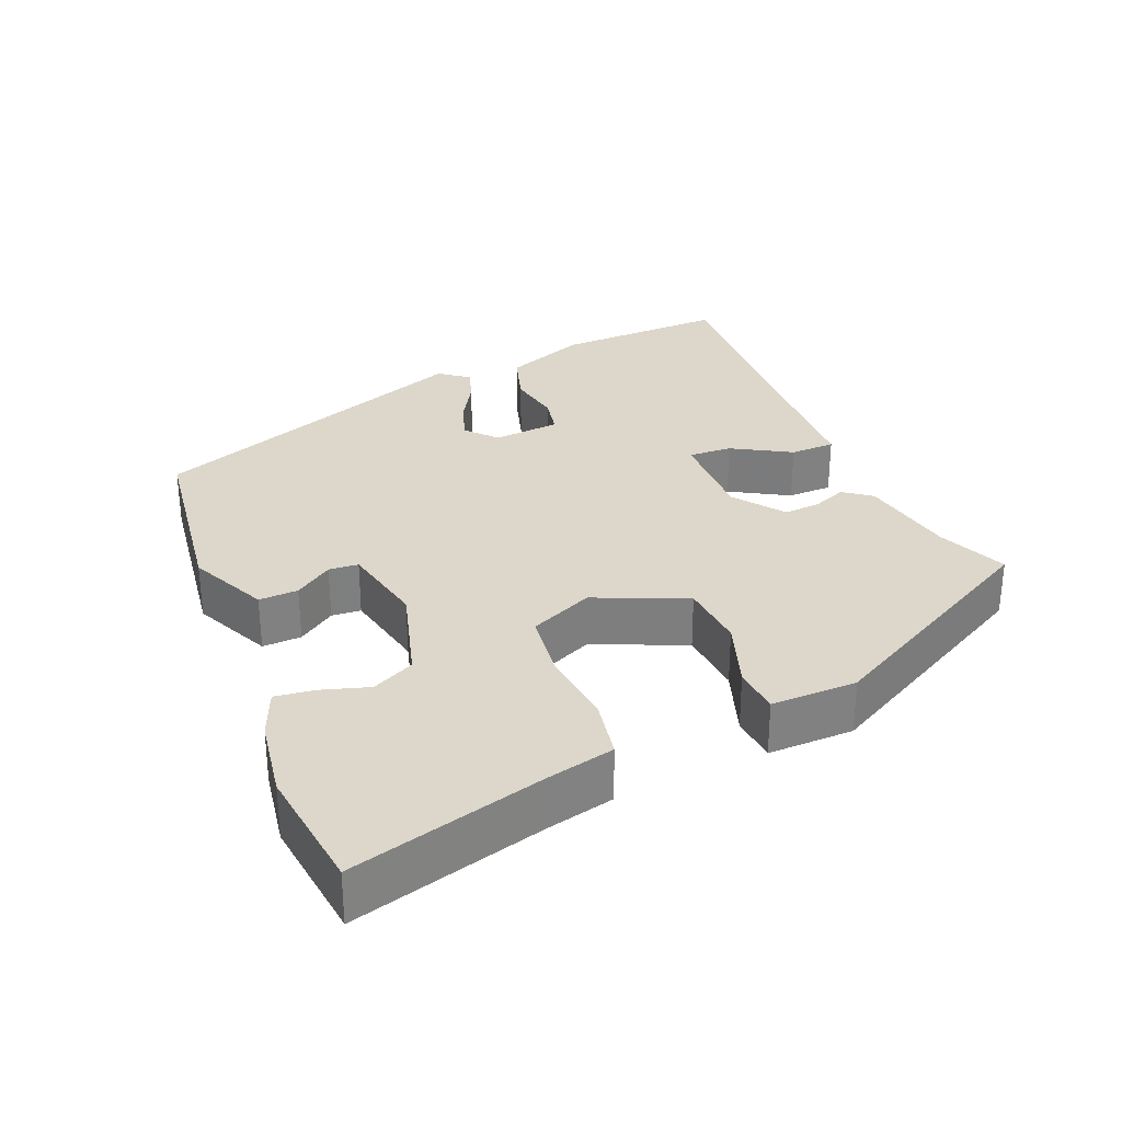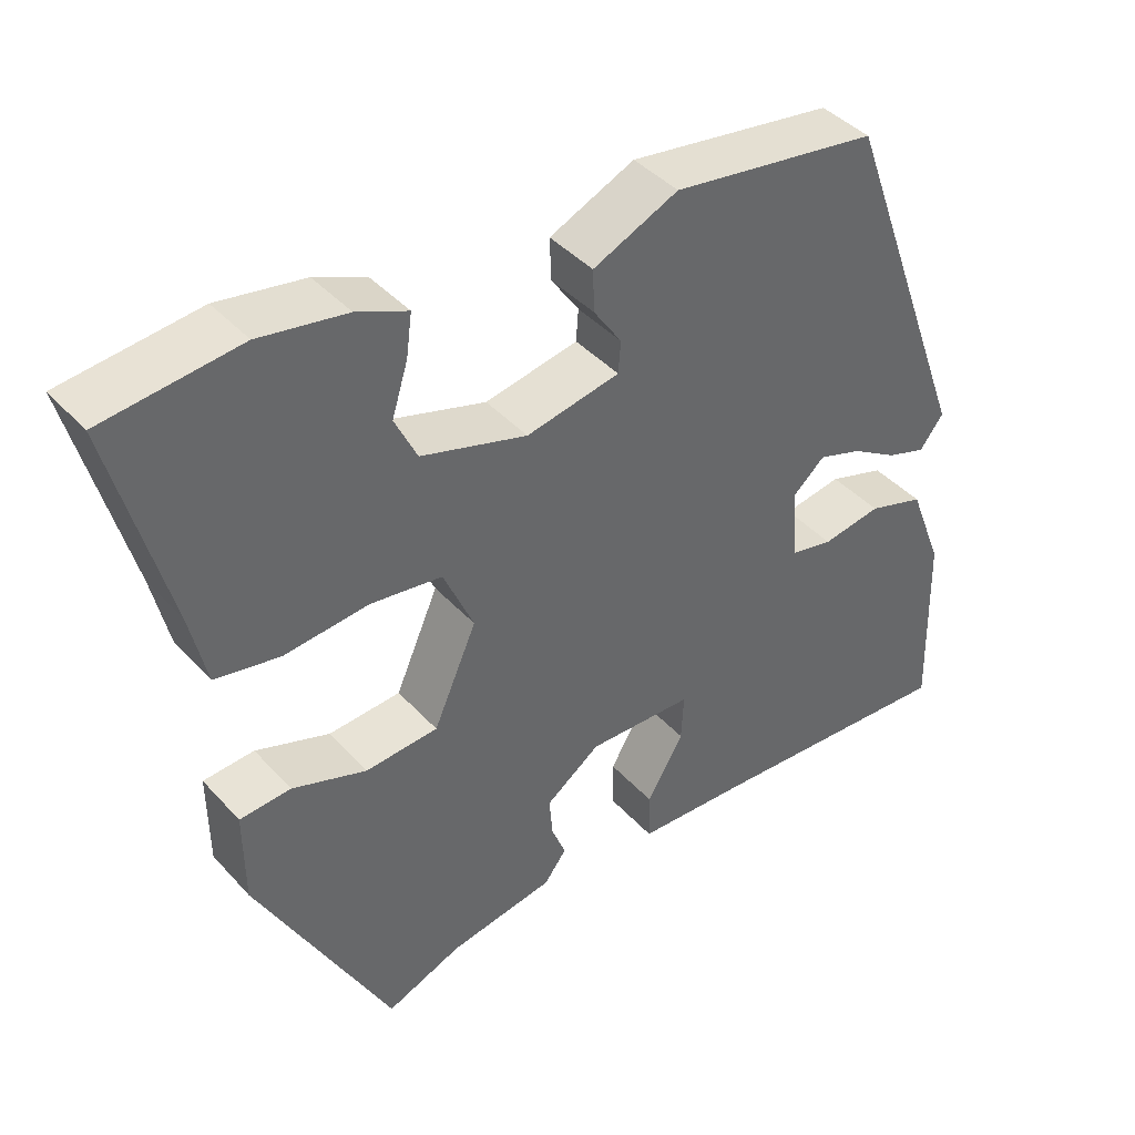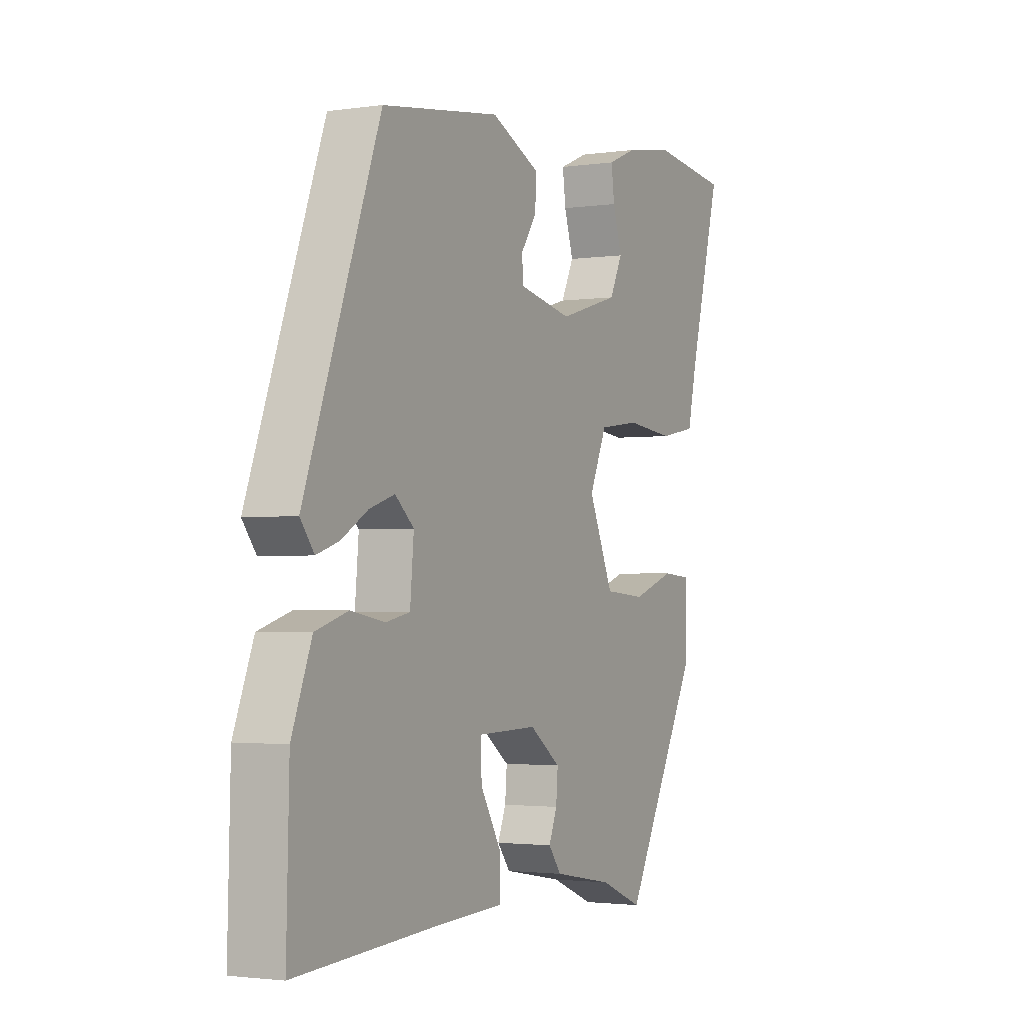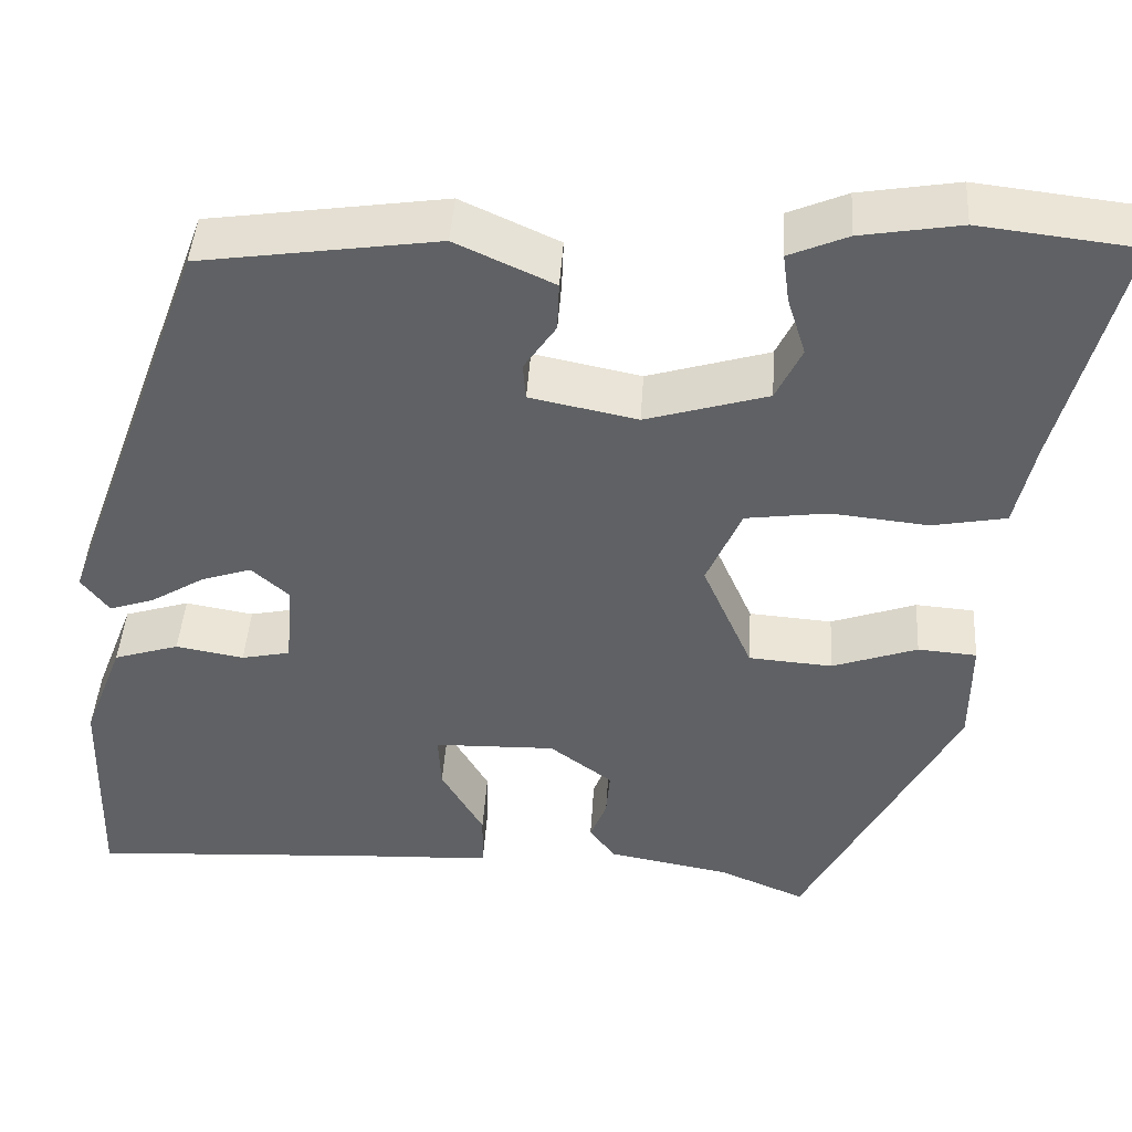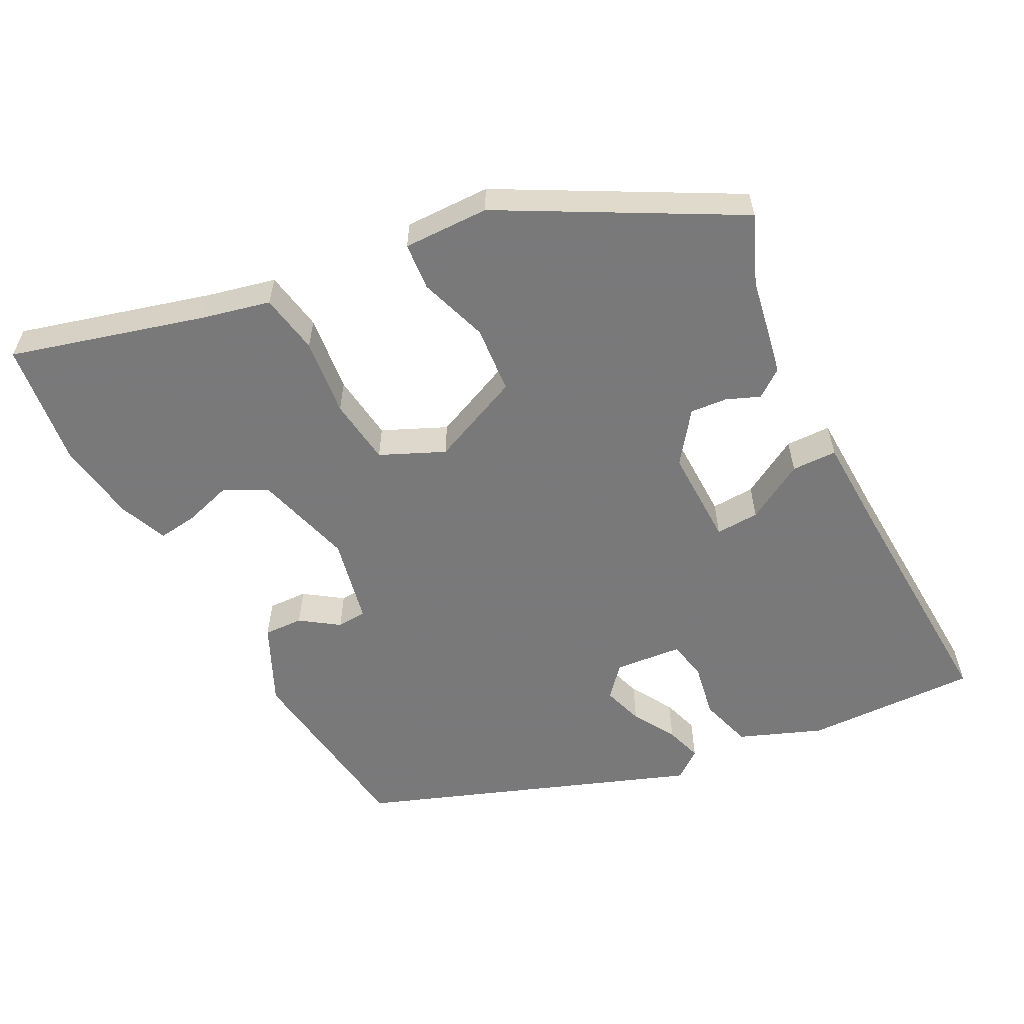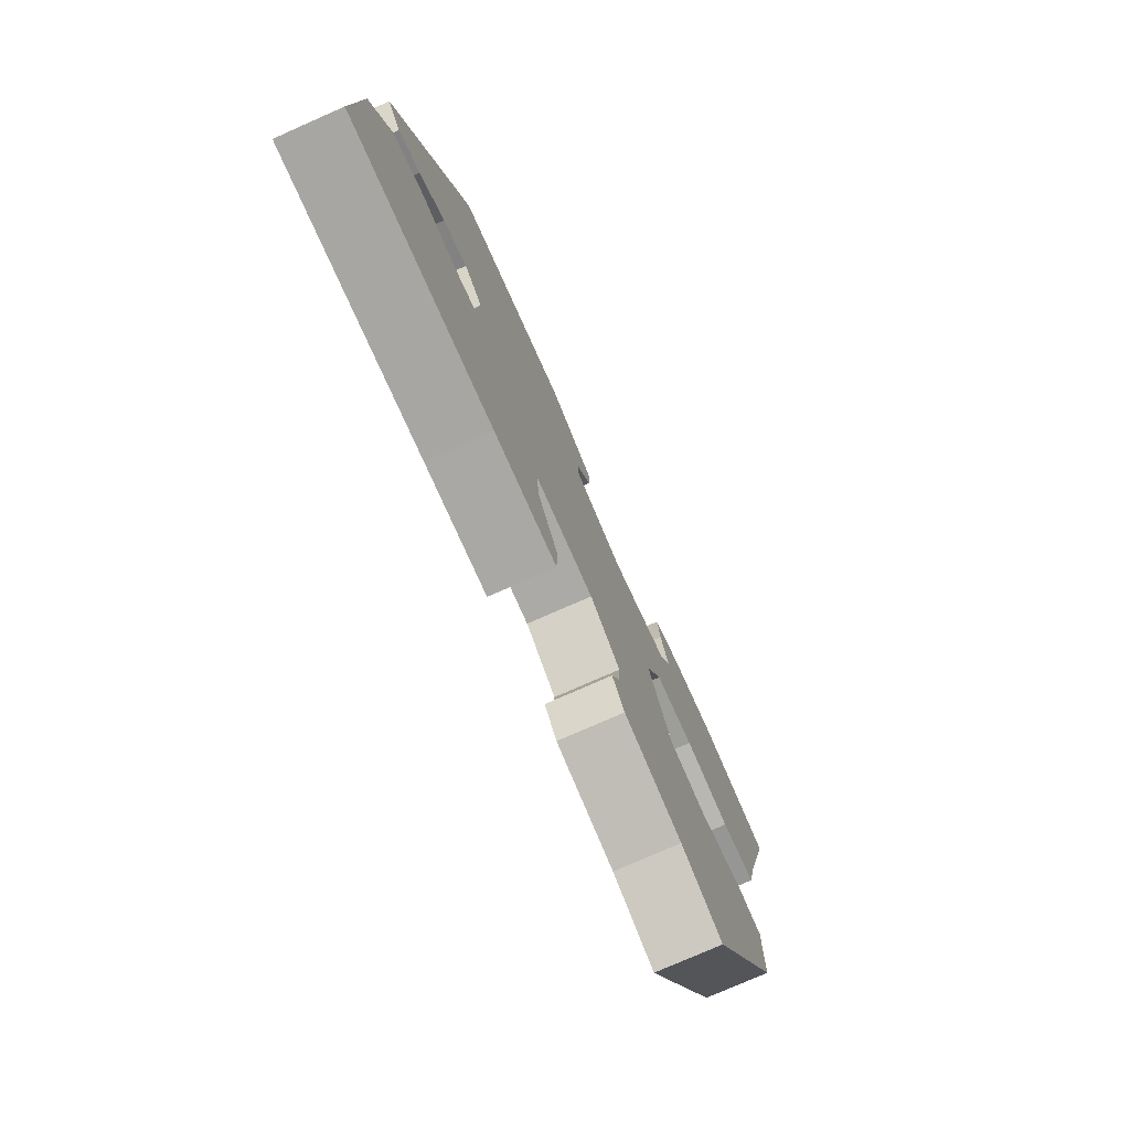
<metadata>
{"format":"obj","ext":"obj","renderer":"f3d","projection":"perspective","resolution":1024,"background":"white","views":[{"elev":30.5,"azim":67.2,"up":"+Y"},{"elev":41.3,"azim":142.1,"up":"+Z"},{"elev":-2.2,"azim":-62.7,"up":"+Z"},{"elev":43.6,"azim":3.6,"up":"+Z"},{"elev":-57.8,"azim":117.0,"up":"+Y"},{"elev":-77.0,"azim":-66.2,"up":"+Z"}]}
</metadata>
<code>
v -0.5 0.07 -0.48
v -0.494 0.07 -0.247
v -0.451 0.07 -0.136
v -0.38 0.07 -0.114
v -0.306 0.07 -0.127
v -0.253 0.07 -0.116
v -0.245 0.07 -0.025
v -0.286 0.07 0.011
v -0.341 0.07 -0.007
v -0.399 0.07 -0.042
v -0.448 0.07 -0.058
v -0.478 0.07 -0.019
v -0.314 0.07 0.428
v -0.055 0.07 0.465
v 0.052 0.07 0.416
v 0.05 0.07 0.363
v 0.015 0.07 0.312
v 0.018 0.07 0.272
v 0.135 0.07 0.248
v 0.268 0.07 0.287
v 0.296 0.07 0.345
v 0.276 0.07 0.409
v 0.269 0.07 0.462
v 0.333 0.07 0.489
v 0.442 0.07 0.507
v 0.613 0.07 0.487
v 0.543 0.07 0.226
v 0.522 0.07 0.134
v 0.441 0.07 0.119
v 0.336 0.07 0.13
v 0.246 0.07 0.118
v 0.208 0.07 0.032
v 0.262 0.07 -0.091
v 0.353 0.07 -0.098
v 0.446 0.07 -0.066
v 0.51 0.07 -0.071
v 0.509 0.07 -0.187
v 0.342 0.07 -0.499
v 0.248 0.07 -0.46
v 0.116 0.07 -0.436
v 0.088 0.07 -0.399
v 0.106 0.07 -0.354
v 0.11 0.07 -0.304
v 0.042 0.07 -0.254
v -0.09 0.07 -0.257
v -0.087 0.07 -0.316
v -0.041 0.07 -0.395
v -0.042 0.07 -0.456
v -0.182 0.07 -0.462
v -0.5 0 -0.48
v -0.494 0 -0.247
v -0.451 0 -0.136
v -0.38 0 -0.114
v -0.306 0 -0.127
v -0.253 0 -0.116
v -0.245 0 -0.025
v -0.286 0 0.011
v -0.341 0 -0.007
v -0.399 0 -0.042
v -0.448 0 -0.058
v -0.478 0 -0.019
v -0.314 0 0.428
v -0.055 0 0.465
v 0.052 0 0.416
v 0.05 0 0.363
v 0.015 0 0.312
v 0.018 0 0.272
v 0.135 0 0.248
v 0.268 0 0.287
v 0.296 0 0.345
v 0.276 0 0.409
v 0.269 0 0.462
v 0.333 0 0.489
v 0.442 0 0.507
v 0.613 0 0.487
v 0.543 0 0.226
v 0.522 0 0.134
v 0.441 0 0.119
v 0.336 0 0.13
v 0.246 0 0.118
v 0.208 0 0.032
v 0.262 0 -0.091
v 0.353 0 -0.098
v 0.446 0 -0.066
v 0.51 0 -0.071
v 0.509 0 -0.187
v 0.342 0 -0.499
v 0.248 0 -0.46
v 0.116 0 -0.436
v 0.088 0 -0.399
v 0.106 0 -0.354
v 0.11 0 -0.304
v 0.042 0 -0.254
v -0.09 0 -0.257
v -0.087 0 -0.316
v -0.041 0 -0.395
v -0.042 0 -0.456
v -0.182 0 -0.462
f 46 47 48 49
f 45 46 49 1
f 39 40 41 42
f 39 42 43
f 38 39 43
f 37 38 43
f 34 35 36 37
f 33 34 37 43
f 32 33 43 44
f 27 28 29 30
f 27 30 31
f 26 27 31
f 25 26 31
f 24 25 31
f 21 22 23 24
f 21 24 31
f 20 21 31 32
f 14 15 16 17
f 14 17 18
f 13 14 18
f 12 13 18
f 9 10 11 12
f 8 9 12 18
f 7 8 18 19
f 2 3 4 5
f 45 1 2 5
f 45 5 6
f 20 32 44 45
f 19 20 45
f 6 7 19 45
f 98 97 96 95
f 50 98 95 94
f 91 90 89 88
f 92 91 88
f 92 88 87
f 92 87 86
f 86 85 84 83
f 92 86 83 82
f 93 92 82 81
f 79 78 77 76
f 80 79 76
f 80 76 75
f 80 75 74
f 80 74 73
f 73 72 71 70
f 80 73 70
f 81 80 70 69
f 66 65 64 63
f 67 66 63
f 67 63 62
f 67 62 61
f 61 60 59 58
f 67 61 58 57
f 68 67 57 56
f 54 53 52 51
f 54 51 50 94
f 55 54 94
f 94 93 81 69
f 94 69 68
f 94 68 56 55
f 1 50 51 2
f 2 51 52 3
f 3 52 53 4
f 4 53 54 5
f 5 54 55 6
f 6 55 56 7
f 7 56 57 8
f 8 57 58 9
f 9 58 59 10
f 10 59 60 11
f 11 60 61 12
f 12 61 62 13
f 13 62 63 14
f 14 63 64 15
f 15 64 65 16
f 16 65 66 17
f 17 66 67 18
f 18 67 68 19
f 19 68 69 20
f 20 69 70 21
f 21 70 71 22
f 22 71 72 23
f 23 72 73 24
f 24 73 74 25
f 25 74 75 26
f 26 75 76 27
f 27 76 77 28
f 28 77 78 29
f 29 78 79 30
f 30 79 80 31
f 31 80 81 32
f 32 81 82 33
f 33 82 83 34
f 34 83 84 35
f 35 84 85 36
f 36 85 86 37
f 37 86 87 38
f 38 87 88 39
f 39 88 89 40
f 40 89 90 41
f 41 90 91 42
f 42 91 92 43
f 43 92 93 44
f 44 93 94 45
f 45 94 95 46
f 46 95 96 47
f 47 96 97 48
f 48 97 98 49
f 49 98 50 1

</code>
